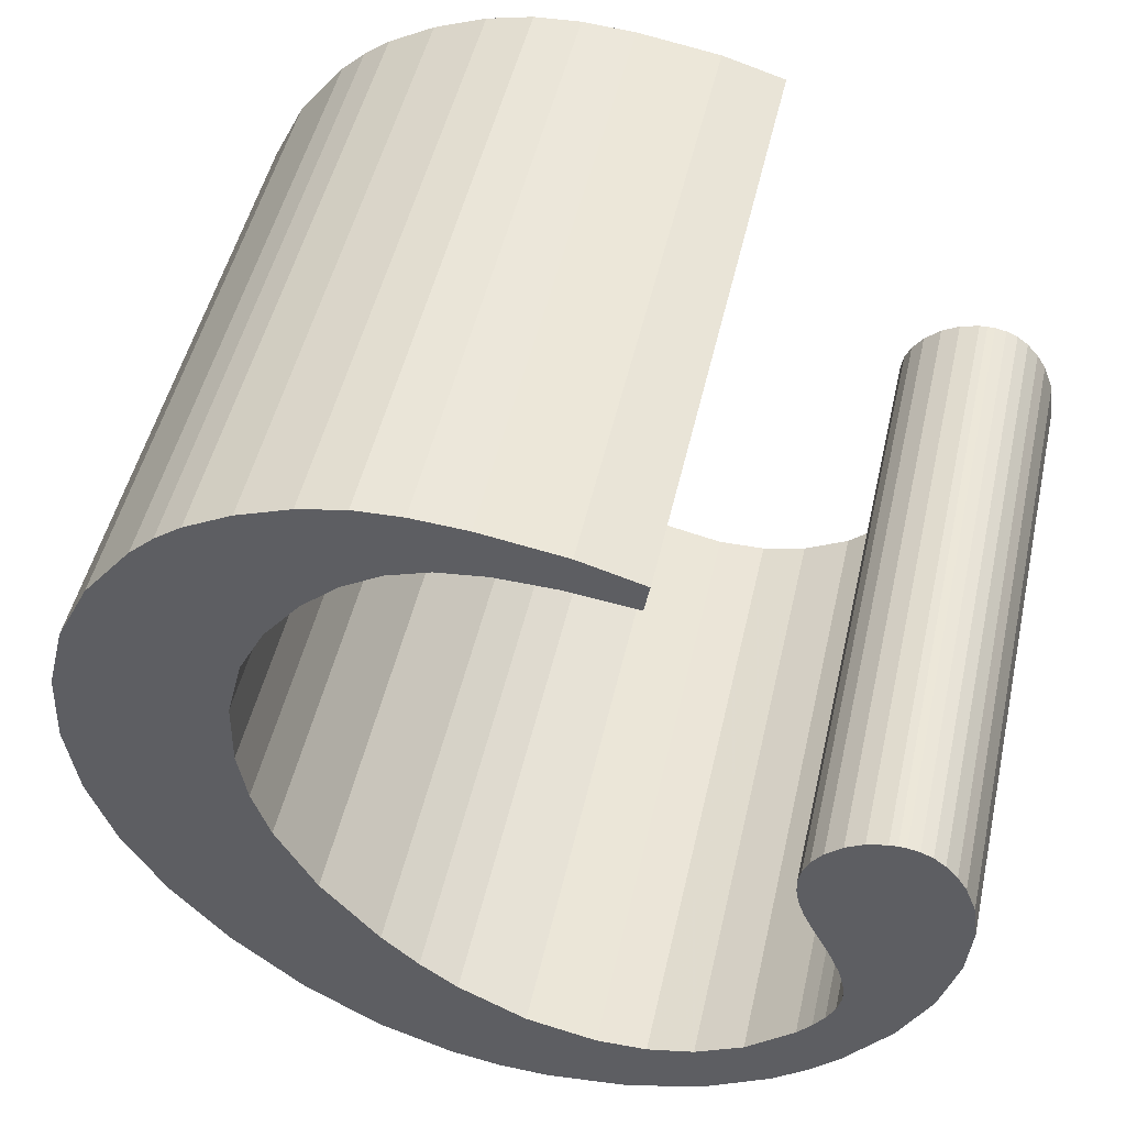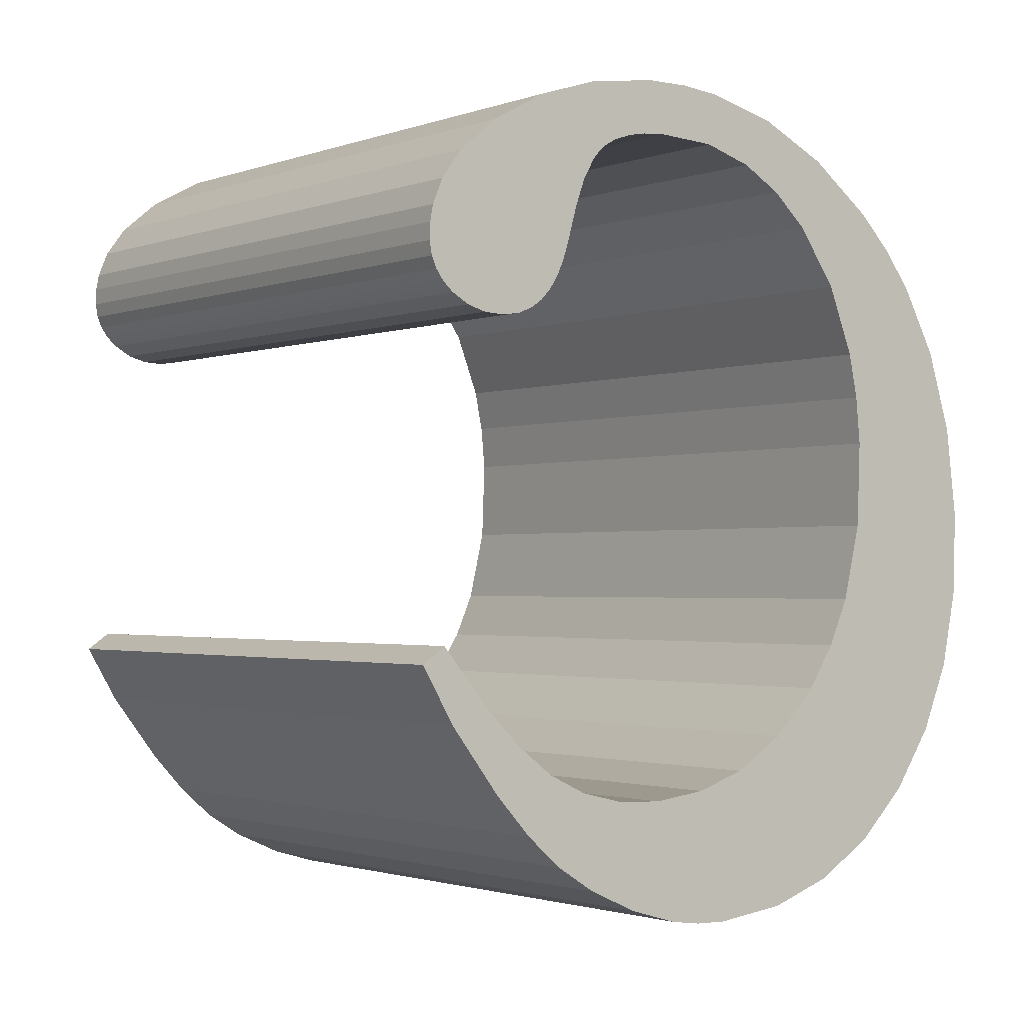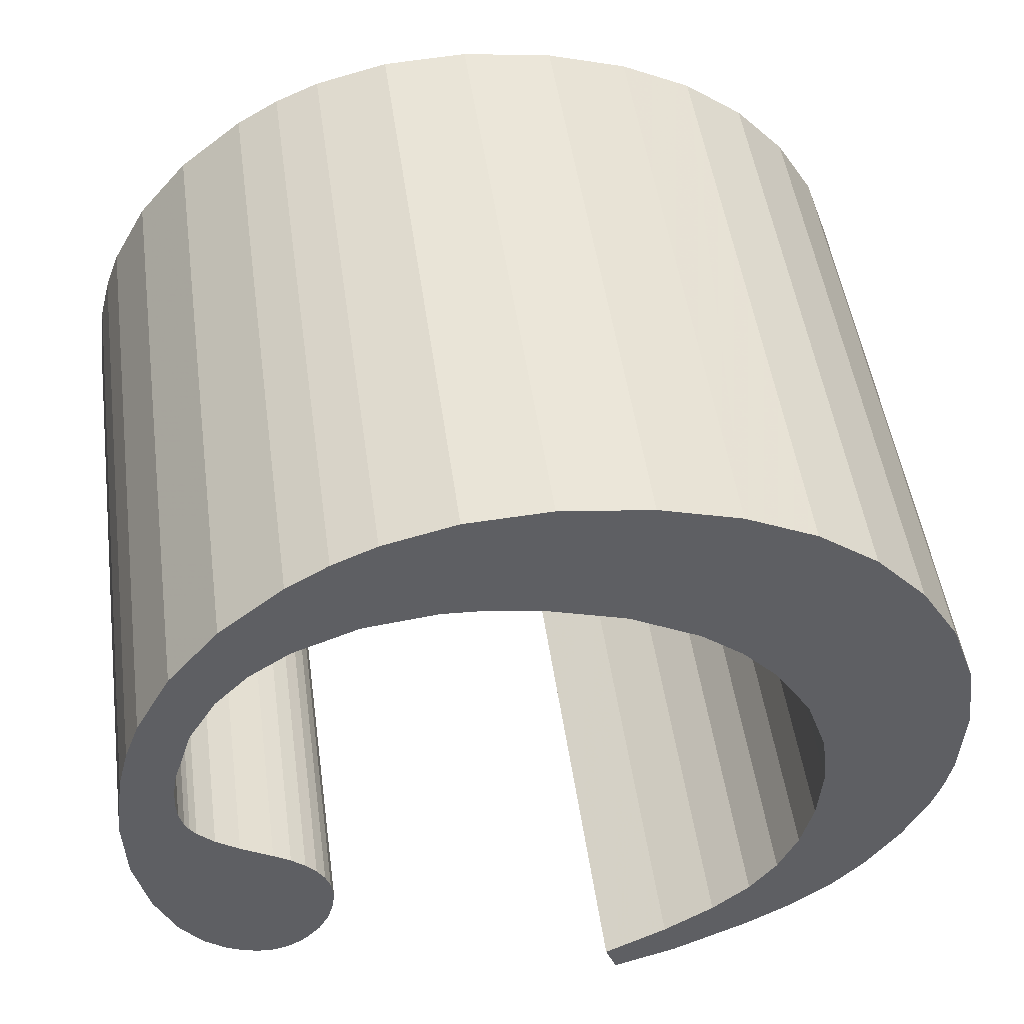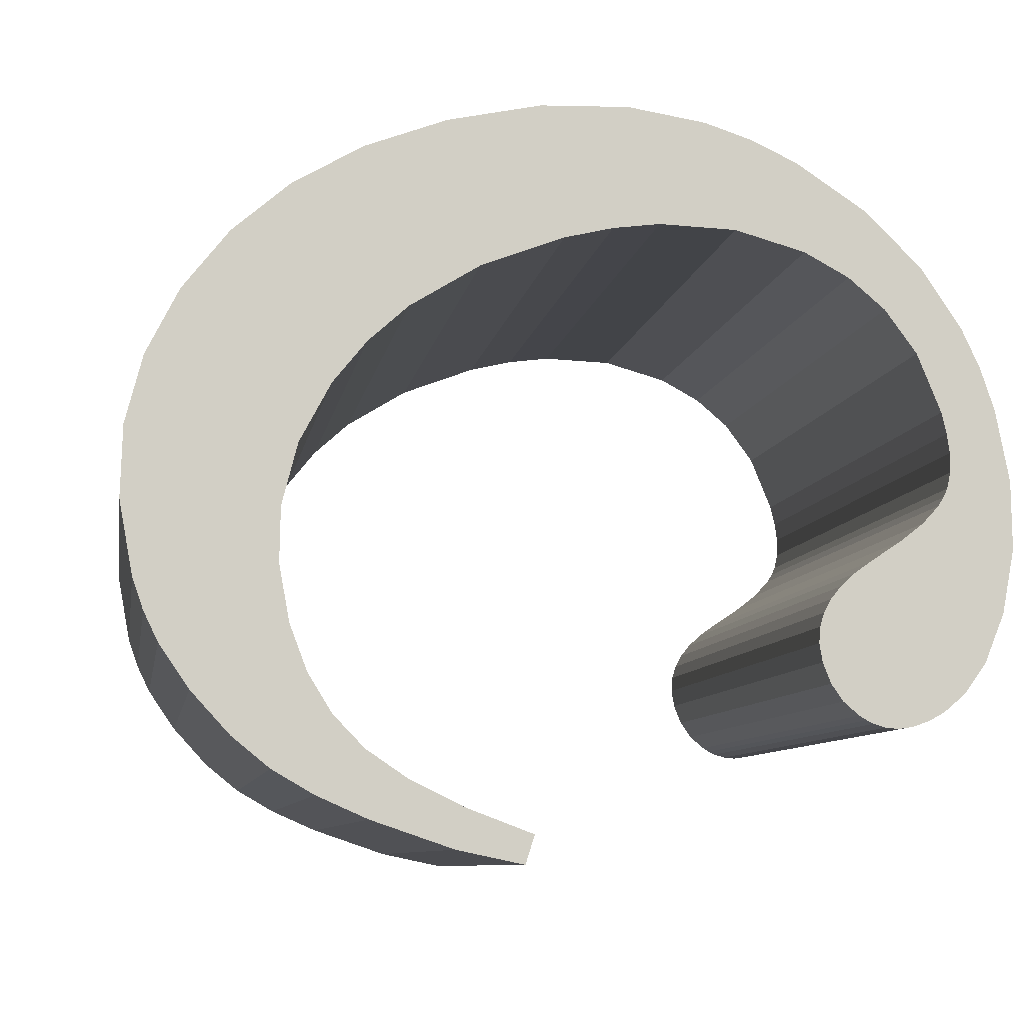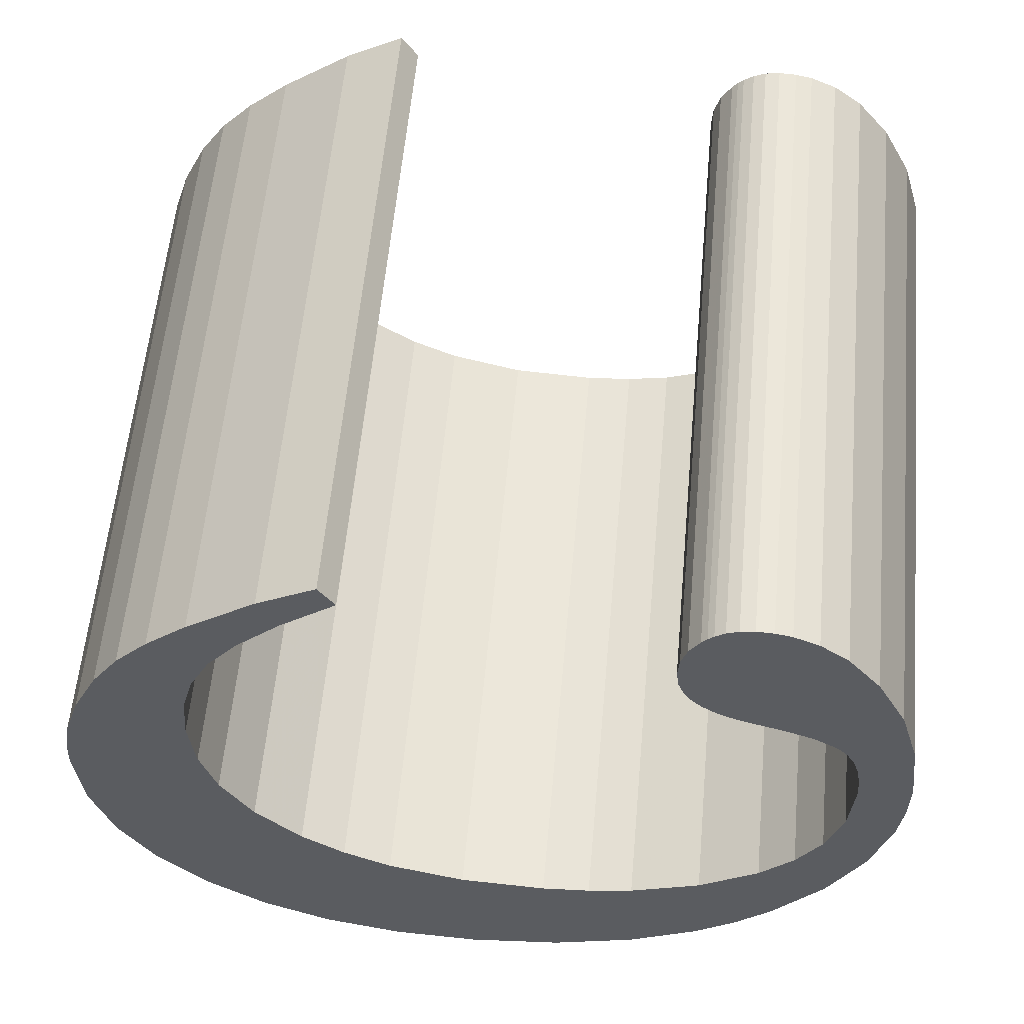
<metadata>
{"format":"obj","ext":"obj","renderer":"f3d","projection":"perspective","resolution":1024,"background":"white","views":[{"elev":-48.7,"azim":40.3,"up":"+Z"},{"elev":-6.6,"azim":156.6,"up":"+Y"},{"elev":-33.3,"azim":-106.8,"up":"+Z"},{"elev":72.2,"azim":68.5,"up":"+Z"},{"elev":-46.7,"azim":85.6,"up":"+Z"}]}
</metadata>
<code>
o Pad
v 0.3062 1.55 -0.1815
v 0.2856 1.418 -0.1673
v 0.5009 1.489 0.8066
v 0.5214 1.622 0.7924
v 0.3457 1.667 -0.1989
v 0.561 1.738 0.7751
v 0.3994 1.762 -0.2177
v 0.6147 1.834 0.7562
v 0.4427 1.816 -0.2313
v 0.658 1.888 0.7426
v 0.4927 1.865 -0.2459
v 0.708 1.937 0.728
v 0.8025 2.005 0.7021
v 0.5872 1.933 -0.2718
v 0.9023 2.051 0.6767
v 0.6871 1.979 -0.2973
v 1.002 2.073 0.6531
v 0.7864 2.002 -0.3209
v 0.8458 2.006 -0.3343
v 1.061 2.077 0.6397
v 0.9067 2.003 -0.3475
v 1.122 2.074 0.6264
v 1.007 1.985 -0.3683
v 1.222 2.056 0.6056
v 1.095 1.952 -0.3855
v 1.31 2.024 0.5885
v 1.173 1.904 -0.3991
v 1.388 1.976 0.5749
v 1.227 1.853 -0.4074
v 1.443 1.925 0.5665
v 1.256 1.81 -0.4106
v 1.472 1.881 0.5633
v 1.27 1.772 -0.4109
v 1.485 1.843 0.5631
v 1.489 1.819 0.564
v 1.274 1.747 -0.4099
v 1.489 1.794 0.5659
v 1.274 1.722 -0.408
v 1.485 1.773 0.5683
v 1.269 1.702 -0.4056
v 1.477 1.757 0.5713
v 1.262 1.685 -0.4026
v 1.251 1.671 -0.3993
v 1.466 1.743 0.5746
v 1.243 1.663 -0.397
v 1.458 1.735 0.5769
v 1.234 1.656 -0.3944
v 1.449 1.728 0.5795
v 1.209 1.642 -0.3878
v 1.424 1.714 0.5861
v 1.181 1.635 -0.3811
v 1.396 1.707 0.5928
v 1.15 1.635 -0.3743
v 1.365 1.707 0.5997
v 1.339 1.712 0.6049
v 1.124 1.641 -0.369
v 1.319 1.722 0.6087
v 1.104 1.65 -0.3652
v 1.303 1.735 0.6113
v 1.088 1.663 -0.3626
v 1.289 1.751 0.6132
v 1.074 1.679 -0.3607
v 1.277 1.771 0.6144
v 1.062 1.699 -0.3596
v 1.267 1.795 0.6148
v 1.052 1.723 -0.3592
v 1.26 1.823 0.6144
v 1.045 1.752 -0.3595
v 1.248 1.875 0.6133
v 1.032 1.804 -0.3607
v 1.02 1.843 -0.3609
v 1.235 1.915 0.6131
v 1.005 1.873 -0.3597
v 1.22 1.945 0.6142
v 0.996 1.885 -0.3586
v 1.211 1.957 0.6153
v 0.9864 1.895 -0.3572
v 1.202 1.966 0.6167
v 0.9673 1.908 -0.3539
v 1.183 1.979 0.62
v 0.9421 1.918 -0.3491
v 1.157 1.989 0.6248
v 1.131 1.996 0.6302
v 0.9159 1.924 -0.3438
v 1.1 2 0.6366
v 0.8852 1.928 -0.3373
v 0.7974 1.927 -0.3178
v 1.013 1.998 0.6561
v 0.9409 1.978 0.6735
v 0.7256 1.907 -0.3005
v 0.6671 1.874 -0.2852
v 0.8824 1.946 0.6888
v 0.6141 1.828 -0.27
v 0.8293 1.9 0.7039
v 0.7695 1.818 0.7231
v 0.5542 1.746 -0.2508
v 0.7285 1.719 0.7395
v 0.5132 1.647 -0.2344
v 0.4982 1.583 -0.2264
v 0.7135 1.654 0.7475
v 0.4893 1.513 -0.2193
v 0.7046 1.584 0.7546
v 0.4895 1.387 -0.2101
v 0.7047 1.459 0.7638
v 0.5108 1.274 -0.2065
v 0.726 1.346 0.7674
v 0.7533 1.274 0.7667
v 0.5381 1.202 -0.2073
v 0.7909 1.208 0.7632
v 0.5756 1.137 -0.2107
v 0.6371 1.065 -0.219
v 0.8524 1.136 0.7549
v 0.7096 1.012 -0.2312
v 0.9249 1.083 0.7427
v 0.9959 1.054 0.7292
v 0.7806 0.9822 -0.2447
v 1.075 1.038 0.7129
v 0.8597 0.9669 -0.2611
v 0.9282 0.9661 -0.2761
v 1.143 1.038 0.6978
v 0.991 0.978 -0.2909
v 1.206 1.05 0.683
v 1.048 1.002 -0.3053
v 1.263 1.074 0.6686
v 1.32 1.114 0.6532
v 1.105 1.043 -0.3207
v 1.38 1.172 0.6356
v 1.165 1.1 -0.3384
v 1.445 1.247 0.6157
v 1.23 1.175 -0.3583
v 1.263 1.149 -0.3636
v 1.479 1.22 0.6103
v 1.213 1.068 -0.3465
v 1.428 1.139 0.6274
v 1.137 0.9737 -0.3227
v 1.352 1.045 0.6512
v 1.083 0.918 -0.3067
v 1.298 0.9895 0.6672
v 1.031 0.8749 -0.2921
v 1.246 0.9465 0.6819
v 1.187 0.9123 0.6973
v 0.9719 0.8407 -0.2766
v 1.113 0.8829 0.7158
v 0.8981 0.8113 -0.2581
v 0.8258 0.7942 -0.2409
v 1.041 0.8658 0.7331
v 0.7801 0.7906 -0.2305
v 0.9953 0.8622 0.7434
v 0.7339 0.7925 -0.2204
v 0.9492 0.8641 0.7535
v 0.631 0.813 -0.1992
v 0.8462 0.8845 0.7747
v 0.5393 0.8529 -0.1819
v 0.7546 0.9244 0.7921
v 0.4599 0.9114 -0.1686
v 0.6751 0.9829 0.8053
v 0.3914 0.9889 -0.1592
v 0.6067 1.06 0.8148
v 0.338 1.081 -0.1541
v 0.5533 1.152 0.8198
v 0.3025 1.182 -0.1537
v 0.5178 1.254 0.8202
v 0.2848 1.295 -0.1581
v 0.5 1.367 0.8158
v 1.173 1.904 -0.3991
v 1.227 1.853 -0.4074
v 1.045 1.752 -0.3595
v 1.083 0.918 -0.3067
v 1.048 1.002 -0.3053
v 1.137 0.9737 -0.3227
v 1.105 1.043 -0.3207
v 0.3994 1.762 -0.2177
v 0.4427 1.816 -0.2313
v 0.5542 1.746 -0.2508
v 0.5132 1.647 -0.2344
v 0.4927 1.865 -0.2459
v 1.213 1.068 -0.3465
v 0.9421 1.918 -0.3491
v 0.9159 1.924 -0.3438
v 0.9067 2.003 -0.3475
v 0.8852 1.928 -0.3373
v 0.8458 2.006 -0.3343
v 1.165 1.1 -0.3384
v 0.6141 1.828 -0.27
v 0.5872 1.933 -0.2718
v 0.4599 0.9114 -0.1686
v 0.3914 0.9889 -0.1592
v 0.5756 1.137 -0.2107
v 0.338 1.081 -0.1541
v 1.23 1.175 -0.3583
v 1.263 1.149 -0.3636
v 0.5393 0.8529 -0.1819
v 0.6371 1.065 -0.219
v 0.6671 1.874 -0.2852
v 0.5381 1.202 -0.2073
v 0.3025 1.182 -0.1537
v 0.7096 1.012 -0.2312
v 0.7256 1.907 -0.3005
v 0.6871 1.979 -0.2973
v 0.631 0.813 -0.1992
v 0.5108 1.274 -0.2065
v 0.2848 1.295 -0.1581
v 1.007 1.985 -0.3683
v 0.7974 1.927 -0.3178
v 0.7864 2.002 -0.3209
v 0.996 1.885 -0.3586
v 0.9864 1.895 -0.3572
v 0.9673 1.908 -0.3539
v 0.7806 0.9822 -0.2447
v 0.8258 0.7942 -0.2409
v 0.7801 0.7906 -0.2305
v 0.4895 1.387 -0.2101
v 0.2856 1.418 -0.1673
v 0.8597 0.9669 -0.2611
v 0.8981 0.8113 -0.2581
v 1.269 1.702 -0.4056
v 1.262 1.685 -0.4026
v 1.274 1.722 -0.408
v 1.251 1.671 -0.3993
v 1.243 1.663 -0.397
v 1.234 1.656 -0.3944
v 0.9282 0.9661 -0.2761
v 0.9719 0.8407 -0.2766
v 0.3062 1.55 -0.1815
v 0.4893 1.513 -0.2193
v 1.095 1.952 -0.3855
v 1.02 1.843 -0.3609
v 1.005 1.873 -0.3597
v 1.031 0.8749 -0.2921
v 1.274 1.747 -0.4099
v 0.991 0.978 -0.2909
v 1.181 1.635 -0.3811
v 1.104 1.65 -0.3652
v 1.088 1.663 -0.3626
v 1.124 1.641 -0.369
v 0.3457 1.667 -0.1989
v 0.4982 1.583 -0.2264
v 1.074 1.679 -0.3607
v 1.15 1.635 -0.3743
v 1.27 1.772 -0.4109
v 1.443 1.925 0.5665
v 1.388 1.976 0.5749
v 1.248 1.875 0.6133
v 1.26 1.823 0.6144
v 1.472 1.881 0.5633
v 1.352 1.045 0.6512
v 1.263 1.074 0.6686
v 1.298 0.9895 0.6672
v 1.32 1.114 0.6532
v 0.7695 1.818 0.7231
v 0.658 1.888 0.7426
v 0.6147 1.834 0.7562
v 0.7285 1.719 0.7395
v 0.708 1.937 0.728
v 1.428 1.139 0.6274
v 1.122 2.074 0.6264
v 1.131 1.996 0.6302
v 1.157 1.989 0.6248
v 1.1 2 0.6366
v 1.061 2.077 0.6397
v 1.38 1.172 0.6356
v 0.8293 1.9 0.7039
v 0.8025 2.005 0.7021
v 0.7909 1.208 0.7632
v 0.6067 1.06 0.8148
v 0.6751 0.9829 0.8053
v 0.5533 1.152 0.8198
v 1.445 1.247 0.6157
v 1.479 1.22 0.6103
v 0.8524 1.136 0.7549
v 0.7546 0.9244 0.7921
v 0.8824 1.946 0.6888
v 0.7533 1.274 0.7667
v 0.5178 1.254 0.8202
v 0.9249 1.083 0.7427
v 0.9023 2.051 0.6767
v 0.9409 1.978 0.6735
v 0.8462 0.8845 0.7747
v 0.9492 0.8641 0.7535
v 0.726 1.346 0.7674
v 1.222 2.056 0.6056
v 1.002 2.073 0.6531
v 1.013 1.998 0.6561
v 1.202 1.966 0.6167
v 1.211 1.957 0.6153
v 1.183 1.979 0.62
v 0.9959 1.054 0.7292
v 0.9953 0.8622 0.7434
v 1.041 0.8658 0.7331
v 0.7047 1.459 0.7638
v 0.5009 1.489 0.8066
v 1.075 1.038 0.7129
v 1.113 0.8829 0.7158
v 1.489 1.794 0.5659
v 1.477 1.757 0.5713
v 1.485 1.773 0.5683
v 1.466 1.743 0.5746
v 1.458 1.735 0.5769
v 1.449 1.728 0.5795
v 1.143 1.038 0.6978
v 1.187 0.9123 0.6973
v 0.7046 1.584 0.7546
v 0.5214 1.622 0.7924
v 1.31 2.024 0.5885
v 1.22 1.945 0.6142
v 1.235 1.915 0.6131
v 1.246 0.9465 0.6819
v 1.489 1.819 0.564
v 1.206 1.05 0.683
v 1.424 1.714 0.5861
v 1.396 1.707 0.5928
v 1.339 1.712 0.6049
v 1.319 1.722 0.6087
v 0.7135 1.654 0.7475
v 0.561 1.738 0.7751
v 1.289 1.751 0.6132
v 1.485 1.843 0.5631
v 1.365 1.707 0.5997
v 1.277 1.771 0.6144
v 1.267 1.795 0.6148
f 1 2 3
f 1 3 4
f 5 4 6
f 5 1 4
f 7 6 8
f 7 5 6
f 9 8 10
f 9 7 8
f 11 10 12
f 11 9 10
f 11 12 13
f 14 13 15
f 14 11 13
f 16 15 17
f 16 14 15
f 18 16 17
f 19 17 20
f 19 18 17
f 21 20 22
f 21 19 20
f 23 21 22
f 23 22 24
f 25 24 26
f 25 23 24
f 27 26 28
f 27 25 26
f 29 27 28
f 29 28 30
f 31 30 32
f 31 29 30
f 33 32 34
f 33 34 35
f 33 31 32
f 36 35 37
f 36 33 35
f 38 36 37
f 38 37 39
f 40 39 41
f 40 38 39
f 42 40 41
f 43 41 44
f 43 42 41
f 45 44 46
f 45 43 44
f 47 46 48
f 47 45 46
f 49 47 48
f 49 48 50
f 51 50 52
f 51 49 50
f 53 52 54
f 53 51 52
f 53 54 55
f 56 55 57
f 56 53 55
f 58 57 59
f 58 56 57
f 60 59 61
f 60 58 59
f 62 61 63
f 62 60 61
f 64 63 65
f 64 62 63
f 66 65 67
f 66 64 65
f 68 66 67
f 68 67 69
f 70 68 69
f 71 70 69
f 71 69 72
f 73 72 74
f 73 71 72
f 75 74 76
f 75 73 74
f 77 76 78
f 77 75 76
f 79 77 78
f 79 78 80
f 81 80 82
f 81 82 83
f 81 79 80
f 84 83 85
f 84 81 83
f 86 84 85
f 87 86 85
f 87 85 88
f 87 88 89
f 90 87 89
f 91 89 92
f 91 90 89
f 93 92 94
f 93 91 92
f 93 94 95
f 96 95 97
f 96 93 95
f 98 96 97
f 99 97 100
f 99 98 97
f 101 100 102
f 101 99 100
f 103 101 102
f 103 102 104
f 105 104 106
f 105 106 107
f 105 103 104
f 108 107 109
f 108 105 107
f 110 108 109
f 111 110 109
f 111 109 112
f 113 112 114
f 113 114 115
f 113 111 112
f 116 115 117
f 116 113 115
f 118 116 117
f 119 118 117
f 119 117 120
f 121 120 122
f 121 119 120
f 123 122 124
f 123 121 122
f 123 124 125
f 126 125 127
f 126 123 125
f 128 127 129
f 128 126 127
f 130 128 129
f 131 130 129
f 131 129 132
f 133 131 132
f 133 132 134
f 135 133 134
f 135 134 136
f 137 135 136
f 137 136 138
f 139 138 140
f 139 137 138
f 139 140 141
f 142 141 143
f 142 139 141
f 144 142 143
f 145 144 143
f 145 143 146
f 147 146 148
f 147 145 146
f 149 148 150
f 149 147 148
f 151 149 150
f 151 150 152
f 153 152 154
f 153 151 152
f 155 154 156
f 155 153 154
f 157 156 158
f 157 155 156
f 159 157 158
f 159 158 160
f 161 160 162
f 161 159 160
f 163 162 164
f 163 161 162
f 2 164 3
f 2 163 164
f 70 165 166
f 167 70 166
f 31 167 166
f 168 169 170
f 170 169 171
f 172 173 174
f 175 172 174
f 174 173 176
f 170 171 177
f 178 179 180
f 179 181 180
f 181 182 180
f 171 183 177
f 174 176 184
f 184 176 185
f 186 187 188
f 187 189 188
f 177 183 190
f 177 190 191
f 192 186 193
f 184 185 194
f 186 188 193
f 188 189 195
f 189 196 195
f 192 193 197
f 198 194 199
f 194 185 199
f 149 200 197
f 200 192 197
f 195 196 201
f 196 202 201
f 178 180 203
f 204 198 205
f 198 199 205
f 206 207 203
f 207 208 203
f 208 178 203
f 149 197 209
f 210 211 209
f 211 149 209
f 201 202 212
f 202 213 212
f 210 209 214
f 215 210 214
f 216 217 218
f 217 219 218
f 219 220 218
f 220 221 218
f 215 214 222
f 223 215 222
f 213 224 225
f 212 213 225
f 206 203 226
f 227 228 226
f 223 222 229
f 228 206 226
f 218 221 230
f 229 222 231
f 221 49 230
f 49 232 230
f 233 234 235
f 224 236 237
f 234 238 235
f 225 224 237
f 232 239 240
f 229 231 168
f 230 232 240
f 239 64 240
f 236 172 175
f 238 64 239
f 70 227 165
f 237 236 175
f 227 226 165
f 235 238 239
f 168 231 169
f 240 64 31
f 64 66 31
f 66 167 31
f 181 204 182
f 204 205 182
f 241 242 243
f 241 243 244
f 241 244 245
f 246 247 248
f 249 247 246
f 250 251 252
f 250 252 253
f 254 251 250
f 255 249 246
f 256 257 258
f 256 259 257
f 256 260 259
f 255 261 249
f 262 254 250
f 263 254 262
f 264 265 266
f 264 267 265
f 268 261 255
f 269 268 255
f 270 266 271
f 272 263 262
f 270 264 266
f 273 267 264
f 273 274 267
f 275 270 271
f 276 272 277
f 276 263 272
f 275 278 279
f 275 271 278
f 280 274 273
f 280 164 274
f 281 256 258
f 282 277 283
f 282 276 277
f 281 284 285
f 281 286 284
f 281 258 286
f 287 275 279
f 287 288 289
f 287 279 288
f 290 164 280
f 290 291 164
f 292 287 289
f 292 289 293
f 294 295 296
f 294 297 295
f 294 298 297
f 294 299 298
f 300 292 293
f 300 293 301
f 302 303 291
f 302 291 290
f 304 281 285
f 304 305 306
f 307 300 301
f 304 285 305
f 308 299 294
f 309 300 307
f 308 310 299
f 308 311 310
f 312 59 313
f 314 315 303
f 312 316 59
f 314 303 302
f 317 318 311
f 248 309 307
f 317 311 308
f 317 319 318
f 253 252 315
f 318 319 316
f 242 306 243
f 253 315 314
f 242 304 306
f 318 316 312
f 247 309 248
f 245 319 317
f 245 320 319
f 245 244 320
f 260 283 259
f 260 282 283

</code>
